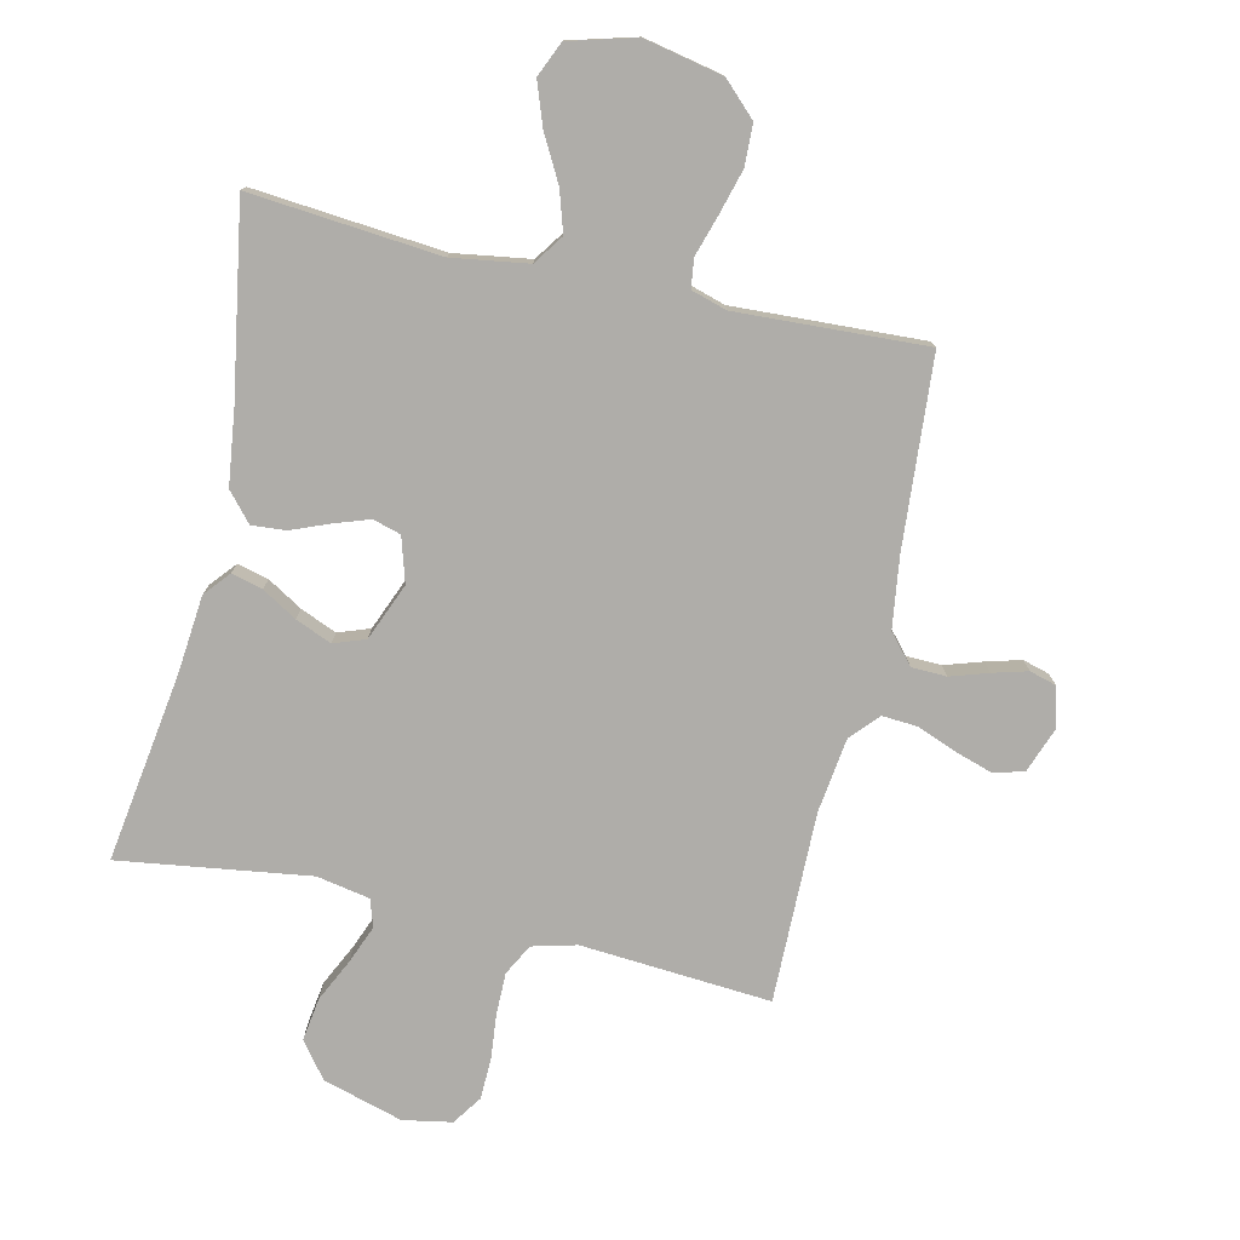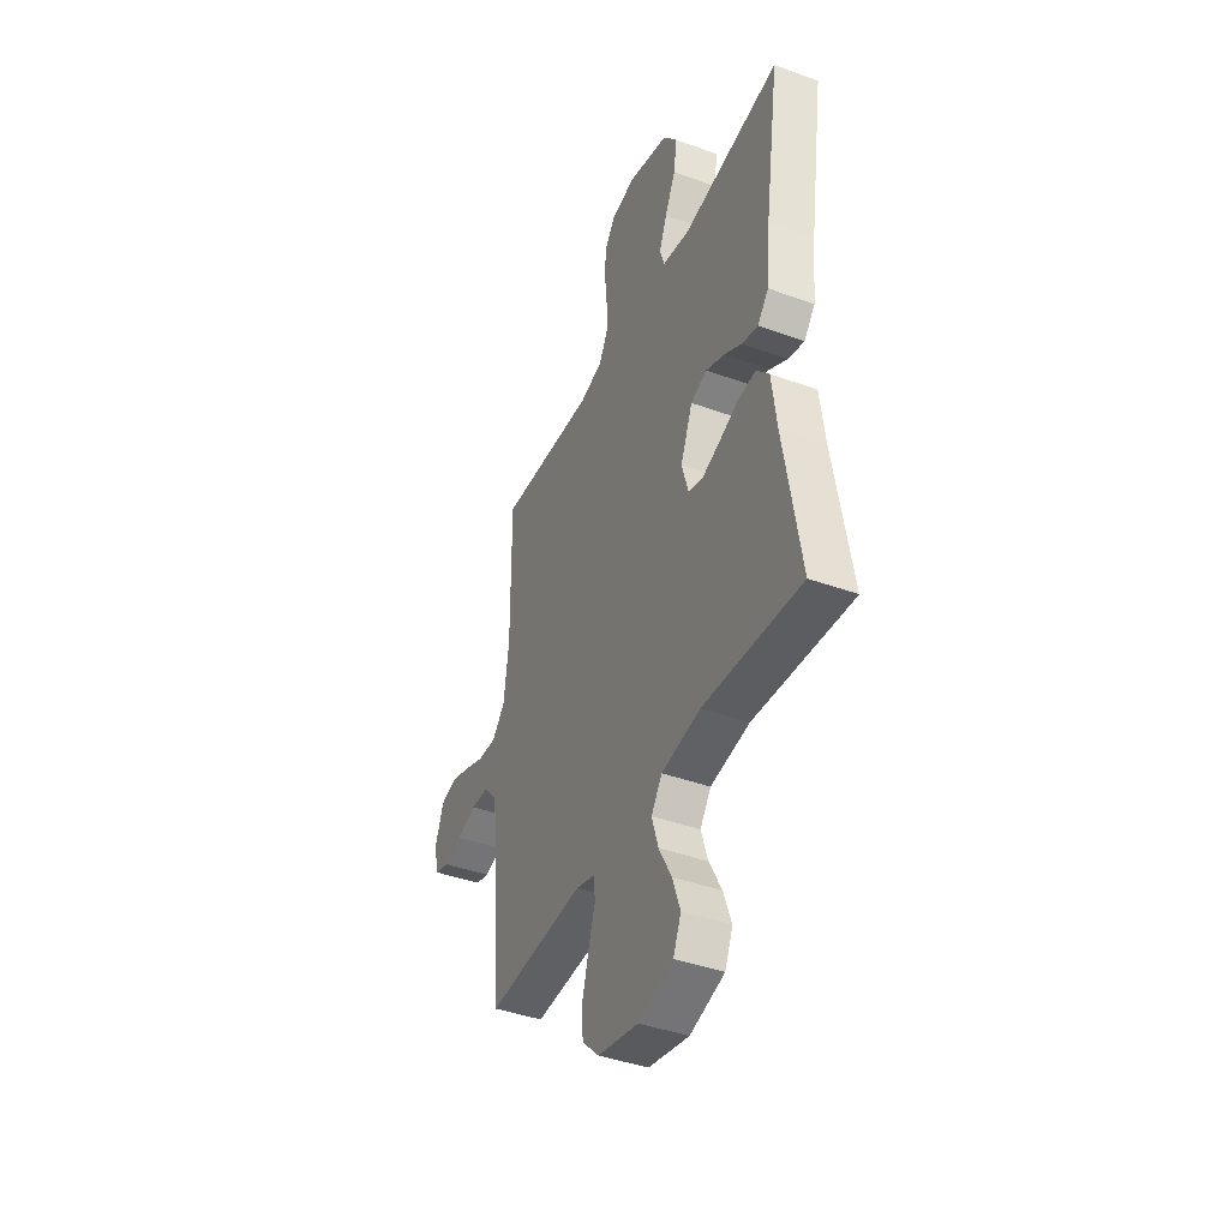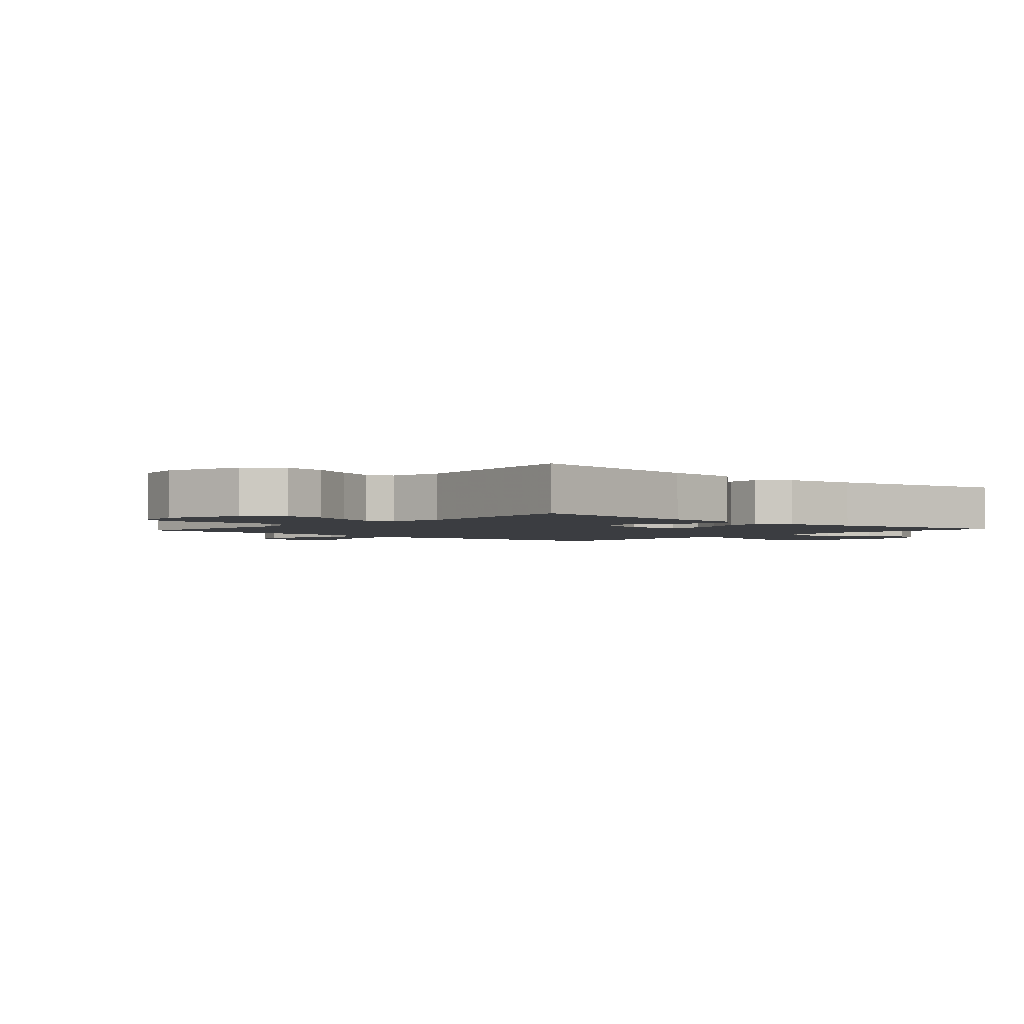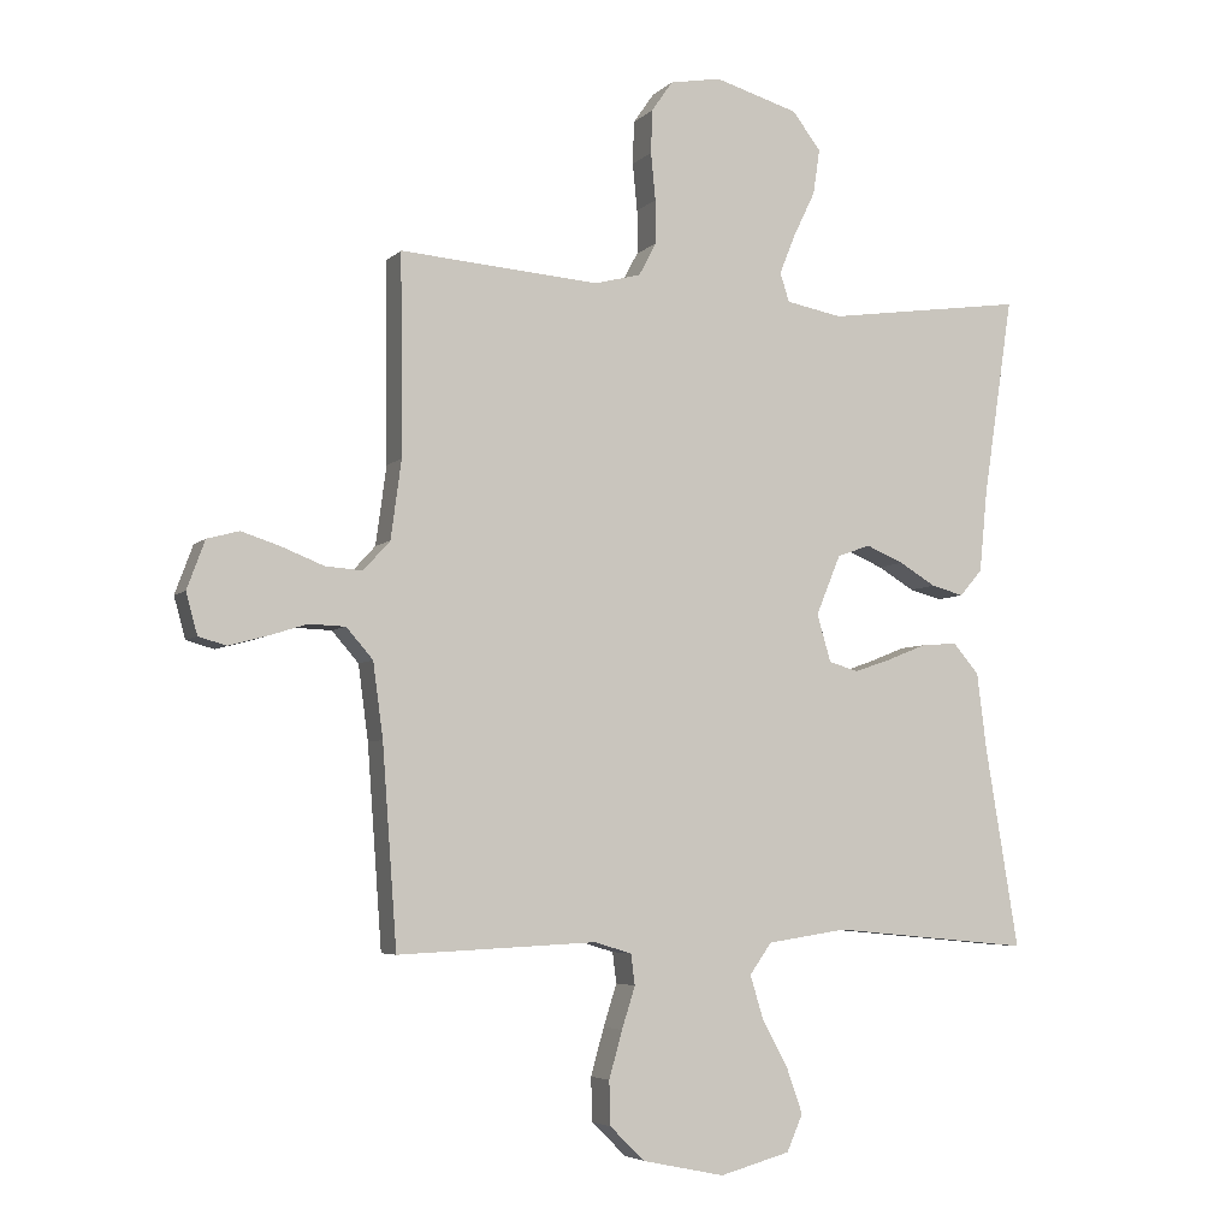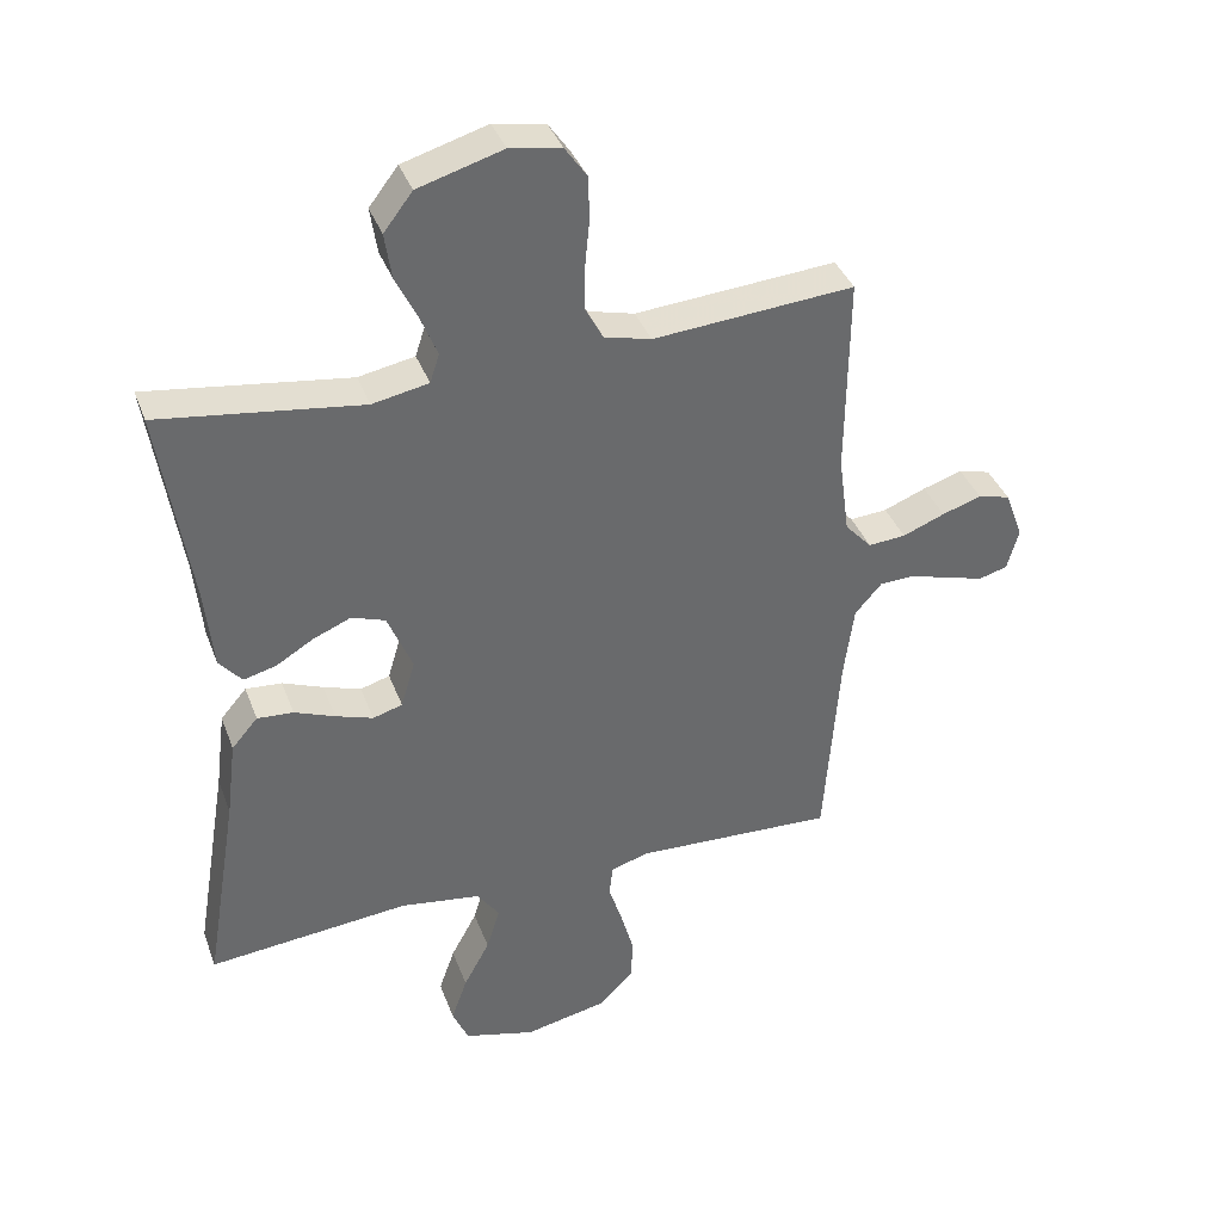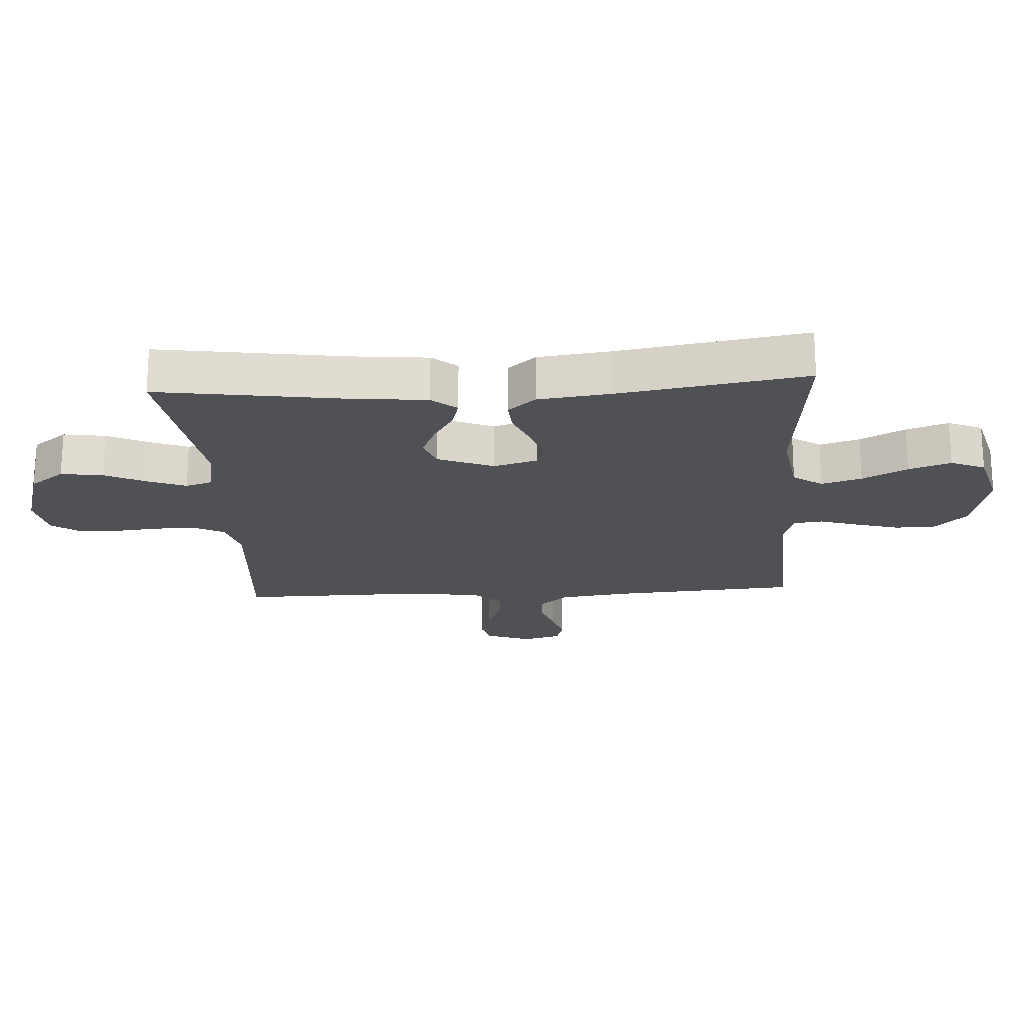
<metadata>
{"format":"obj","ext":"obj","renderer":"f3d","projection":"perspective","resolution":1024,"background":"white","views":[{"elev":-77.3,"azim":167.3,"up":"+Y"},{"elev":-41.8,"azim":66.4,"up":"+Z"},{"elev":-2.3,"azim":48.2,"up":"+Y"},{"elev":-5.0,"azim":-22.5,"up":"+Z"},{"elev":38.1,"azim":160.7,"up":"+Z"},{"elev":-20.1,"azim":93.5,"up":"+Y"}]}
</metadata>
<code>
v 0.5 0.07 -0.5
v 0.2 0.07 -0.472
v 0.08 0.07 -0.49
v 0.047 0.07 -0.537
v 0.067 0.07 -0.602
v 0.106 0.07 -0.674
v 0.13 0.07 -0.742
v 0.106 0.07 -0.797
v 0 0.07 -0.826
v -0.124 0.07 -0.8
v -0.176 0.07 -0.749
v -0.178 0.07 -0.683
v -0.158 0.07 -0.612
v -0.138 0.07 -0.549
v -0.144 0.07 -0.503
v -0.2 0.07 -0.486
v -0.5 0.07 -0.5
v -0.522 0.07 -0.2
v -0.537 0.07 -0.088
v -0.577 0.07 -0.042
v -0.632 0.07 -0.04
v -0.692 0.07 -0.059
v -0.747 0.07 -0.074
v -0.789 0.07 -0.062
v -0.806 0.07 0
v -0.779 0.07 0.073
v -0.731 0.07 0.086
v -0.672 0.07 0.067
v -0.609 0.07 0.042
v -0.553 0.07 0.038
v -0.513 0.07 0.082
v -0.497 0.07 0.2
v -0.5 0.07 0.5
v -0.2 0.07 0.477
v -0.13 0.07 0.495
v -0.104 0.07 0.544
v -0.104 0.07 0.61
v -0.111 0.07 0.681
v -0.109 0.07 0.746
v -0.077 0.07 0.792
v 0 0.07 0.806
v 0.126 0.07 0.769
v 0.169 0.07 0.713
v 0.159 0.07 0.645
v 0.126 0.07 0.577
v 0.102 0.07 0.517
v 0.116 0.07 0.474
v 0.2 0.07 0.458
v 0.5 0.07 0.5
v 0.455 0.07 0.2
v 0.443 0.07 0.078
v 0.409 0.07 0.038
v 0.36 0.07 0.051
v 0.305 0.07 0.084
v 0.248 0.07 0.108
v 0.198 0.07 0.09
v 0.161 0.07 0
v 0.182 0.07 -0.071
v 0.226 0.07 -0.084
v 0.282 0.07 -0.065
v 0.342 0.07 -0.041
v 0.396 0.07 -0.037
v 0.435 0.07 -0.082
v 0.45 0.07 -0.2
v 0.5 0 -0.5
v 0.2 0 -0.472
v 0.08 0 -0.49
v 0.047 0 -0.537
v 0.067 0 -0.602
v 0.106 0 -0.674
v 0.13 0 -0.742
v 0.106 0 -0.797
v 0 0 -0.826
v -0.124 0 -0.8
v -0.176 0 -0.749
v -0.178 0 -0.683
v -0.158 0 -0.612
v -0.138 0 -0.549
v -0.144 0 -0.503
v -0.2 0 -0.486
v -0.5 0 -0.5
v -0.522 0 -0.2
v -0.537 0 -0.088
v -0.577 0 -0.042
v -0.632 0 -0.04
v -0.692 0 -0.059
v -0.747 0 -0.074
v -0.789 0 -0.062
v -0.806 0 0
v -0.779 0 0.073
v -0.731 0 0.086
v -0.672 0 0.067
v -0.609 0 0.042
v -0.553 0 0.038
v -0.513 0 0.082
v -0.497 0 0.2
v -0.5 0 0.5
v -0.2 0 0.477
v -0.13 0 0.495
v -0.104 0 0.544
v -0.104 0 0.61
v -0.111 0 0.681
v -0.109 0 0.746
v -0.077 0 0.792
v 0 0 0.806
v 0.126 0 0.769
v 0.169 0 0.713
v 0.159 0 0.645
v 0.126 0 0.577
v 0.102 0 0.517
v 0.116 0 0.474
v 0.2 0 0.458
v 0.5 0 0.5
v 0.455 0 0.2
v 0.443 0 0.078
v 0.409 0 0.038
v 0.36 0 0.051
v 0.305 0 0.084
v 0.248 0 0.108
v 0.198 0 0.09
v 0.161 0 0
v 0.182 0 -0.071
v 0.226 0 -0.084
v 0.282 0 -0.065
v 0.342 0 -0.041
v 0.396 0 -0.037
v 0.435 0 -0.082
v 0.45 0 -0.2
f 61 62 63 64
f 60 61 64 1
f 59 60 1 2
f 58 59 2 3
f 57 58 3 4
f 51 52 53 54
f 50 51 54 55
f 48 49 50 55
f 47 48 55 56
f 42 43 44 45
f 42 45 46
f 41 42 46
f 37 38 39 40
f 36 37 40 41
f 32 33 34
f 31 32 34 35
f 30 31 35
f 26 27 28 29
f 24 25 26 29
f 24 29 30
f 21 22 23 24
f 21 24 30
f 20 21 30
f 19 20 30 35
f 16 17 18
f 15 16 18 19
f 11 12 13 14
f 9 10 11 14
f 9 14 15
f 8 9 15
f 5 6 7 8
f 4 5 8 15
f 57 4 15 19
f 36 41 46 47
f 35 36 47 56
f 19 35 56 57
f 128 127 126 125
f 65 128 125 124
f 66 65 124 123
f 67 66 123 122
f 68 67 122 121
f 118 117 116 115
f 119 118 115 114
f 119 114 113 112
f 120 119 112 111
f 109 108 107 106
f 110 109 106
f 110 106 105
f 104 103 102 101
f 105 104 101 100
f 98 97 96
f 99 98 96 95
f 99 95 94
f 93 92 91 90
f 93 90 89 88
f 94 93 88
f 88 87 86 85
f 94 88 85
f 94 85 84
f 99 94 84 83
f 82 81 80
f 83 82 80 79
f 78 77 76 75
f 78 75 74 73
f 79 78 73
f 79 73 72
f 72 71 70 69
f 79 72 69 68
f 83 79 68 121
f 111 110 105 100
f 120 111 100 99
f 121 120 99 83
f 1 65 66 2
f 2 66 67 3
f 3 67 68 4
f 4 68 69 5
f 5 69 70 6
f 6 70 71 7
f 7 71 72 8
f 8 72 73 9
f 9 73 74 10
f 10 74 75 11
f 11 75 76 12
f 12 76 77 13
f 13 77 78 14
f 14 78 79 15
f 15 79 80 16
f 16 80 81 17
f 17 81 82 18
f 18 82 83 19
f 19 83 84 20
f 20 84 85 21
f 21 85 86 22
f 22 86 87 23
f 23 87 88 24
f 24 88 89 25
f 25 89 90 26
f 26 90 91 27
f 27 91 92 28
f 28 92 93 29
f 29 93 94 30
f 30 94 95 31
f 31 95 96 32
f 32 96 97 33
f 33 97 98 34
f 34 98 99 35
f 35 99 100 36
f 36 100 101 37
f 37 101 102 38
f 38 102 103 39
f 39 103 104 40
f 40 104 105 41
f 41 105 106 42
f 42 106 107 43
f 43 107 108 44
f 44 108 109 45
f 45 109 110 46
f 46 110 111 47
f 47 111 112 48
f 48 112 113 49
f 49 113 114 50
f 50 114 115 51
f 51 115 116 52
f 52 116 117 53
f 53 117 118 54
f 54 118 119 55
f 55 119 120 56
f 56 120 121 57
f 57 121 122 58
f 58 122 123 59
f 59 123 124 60
f 60 124 125 61
f 61 125 126 62
f 62 126 127 63
f 63 127 128 64
f 64 128 65 1

</code>
